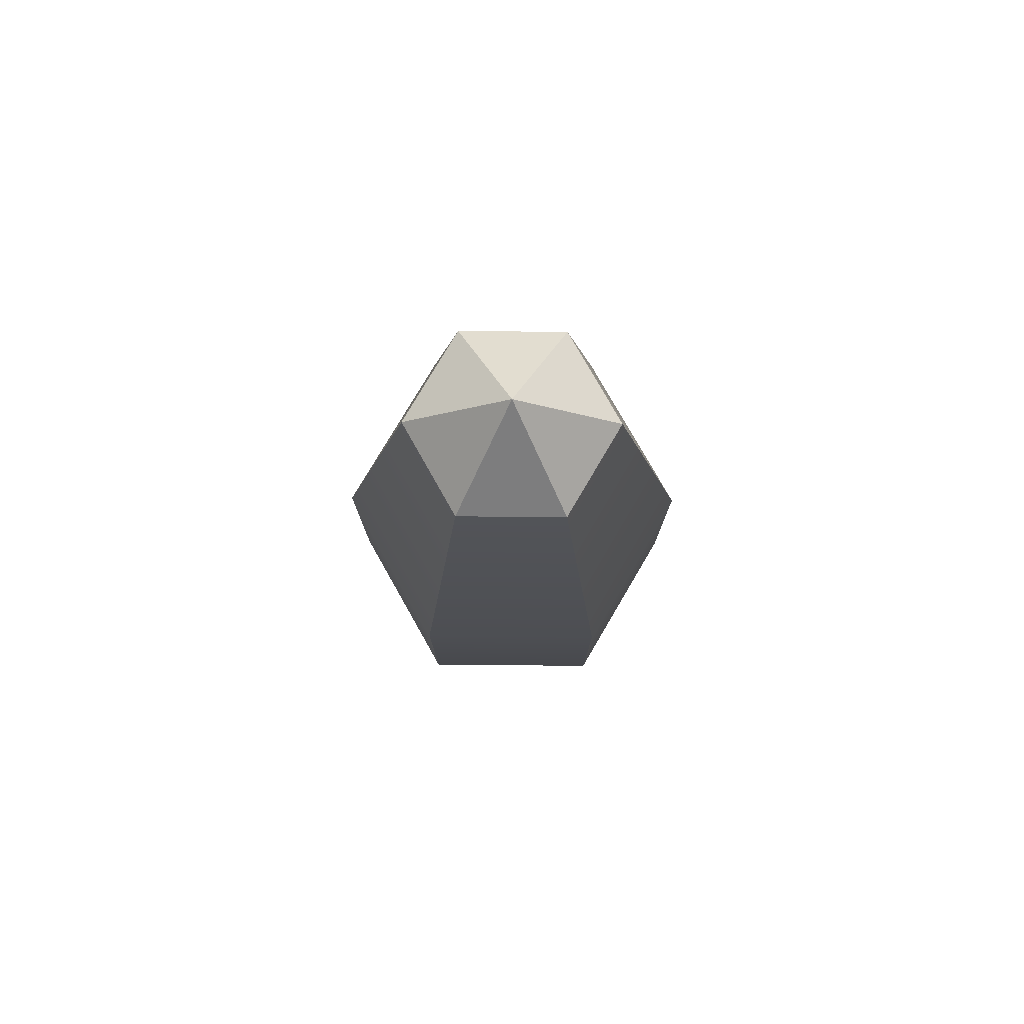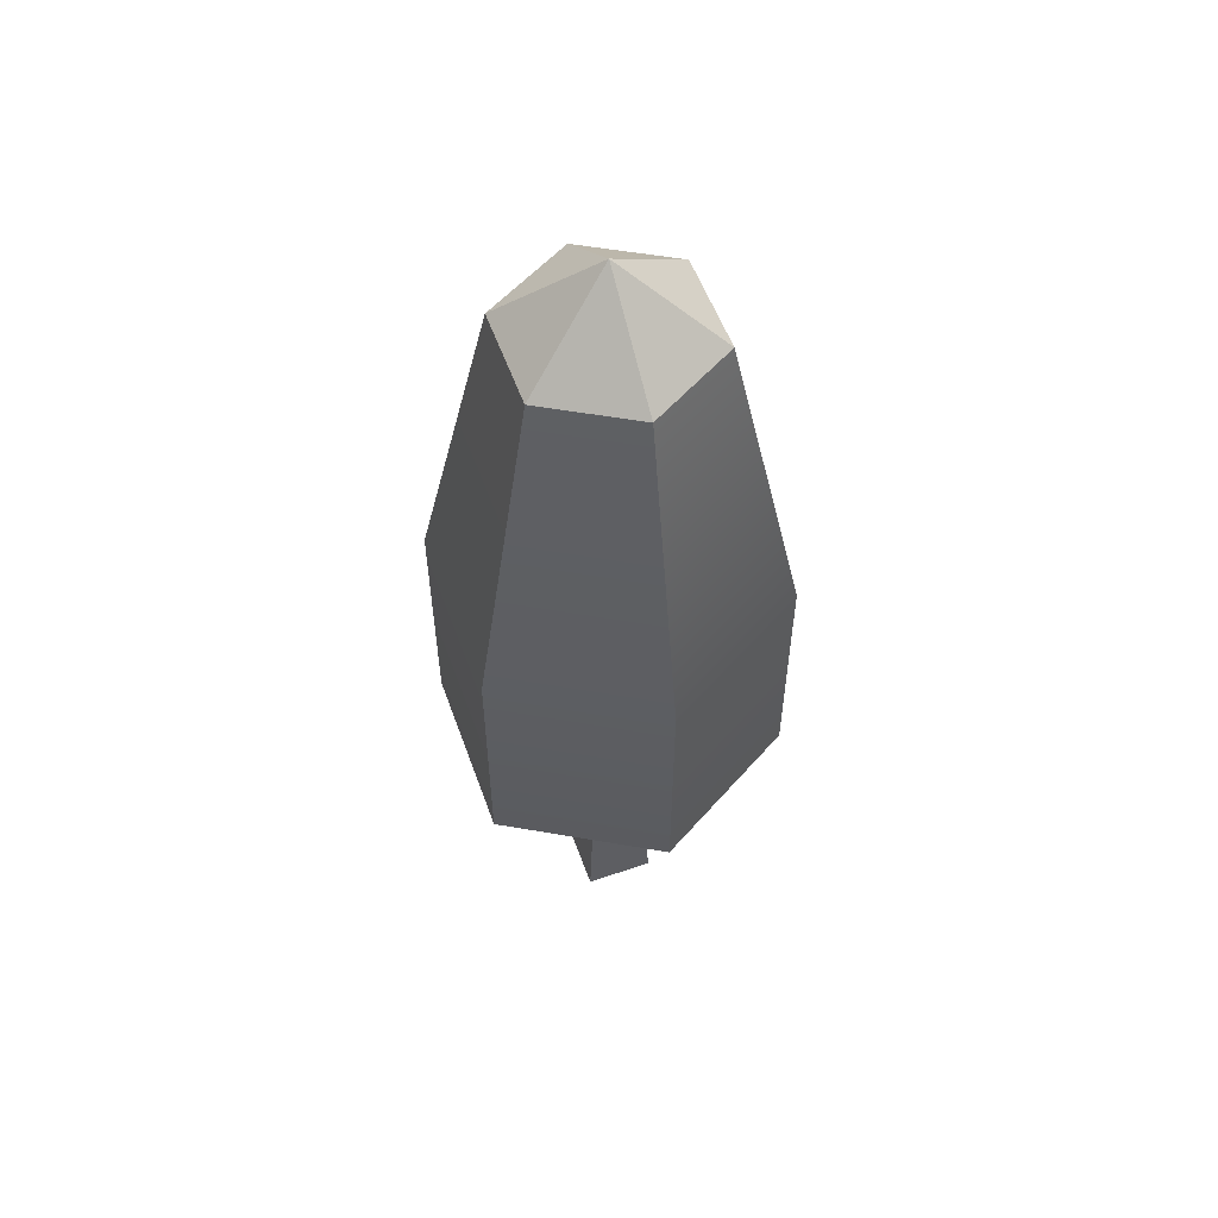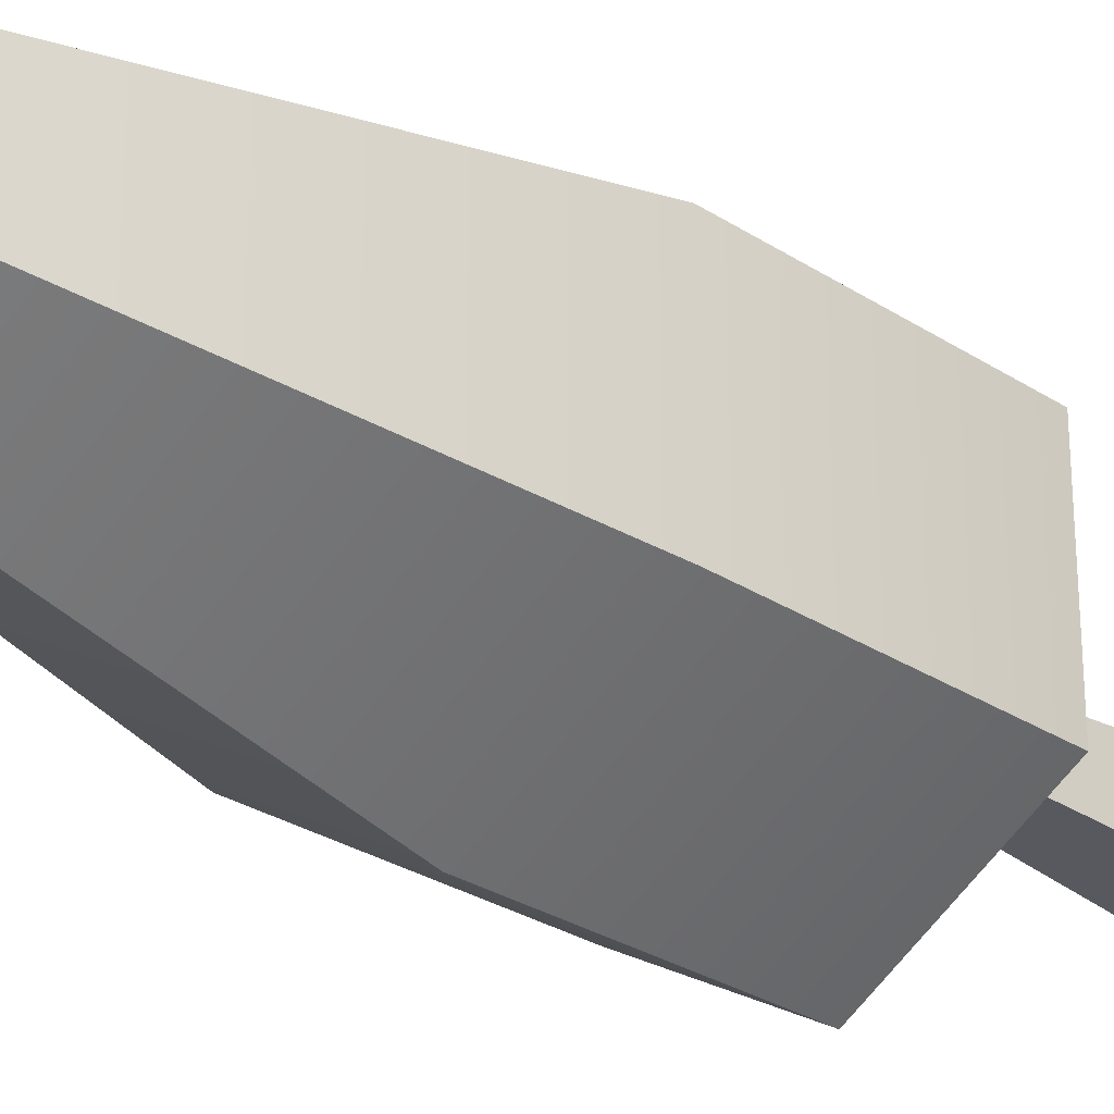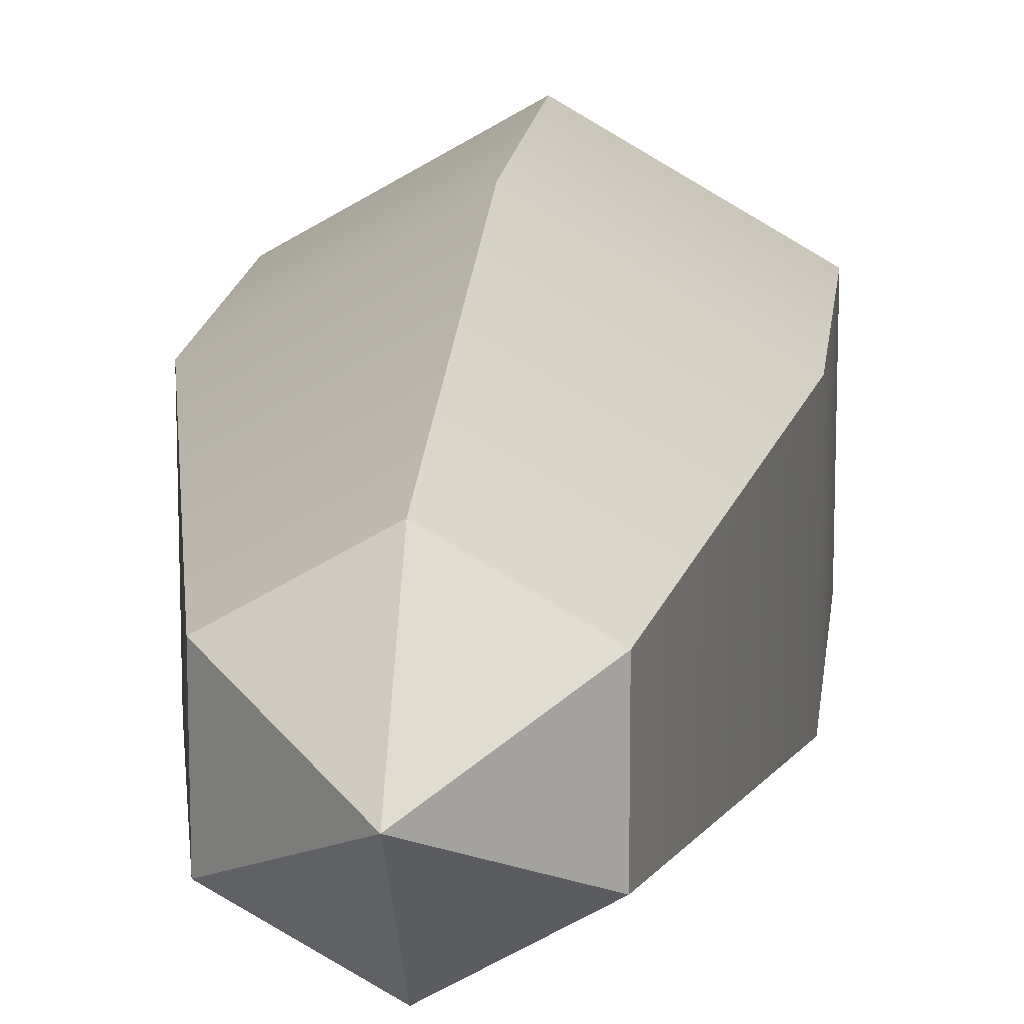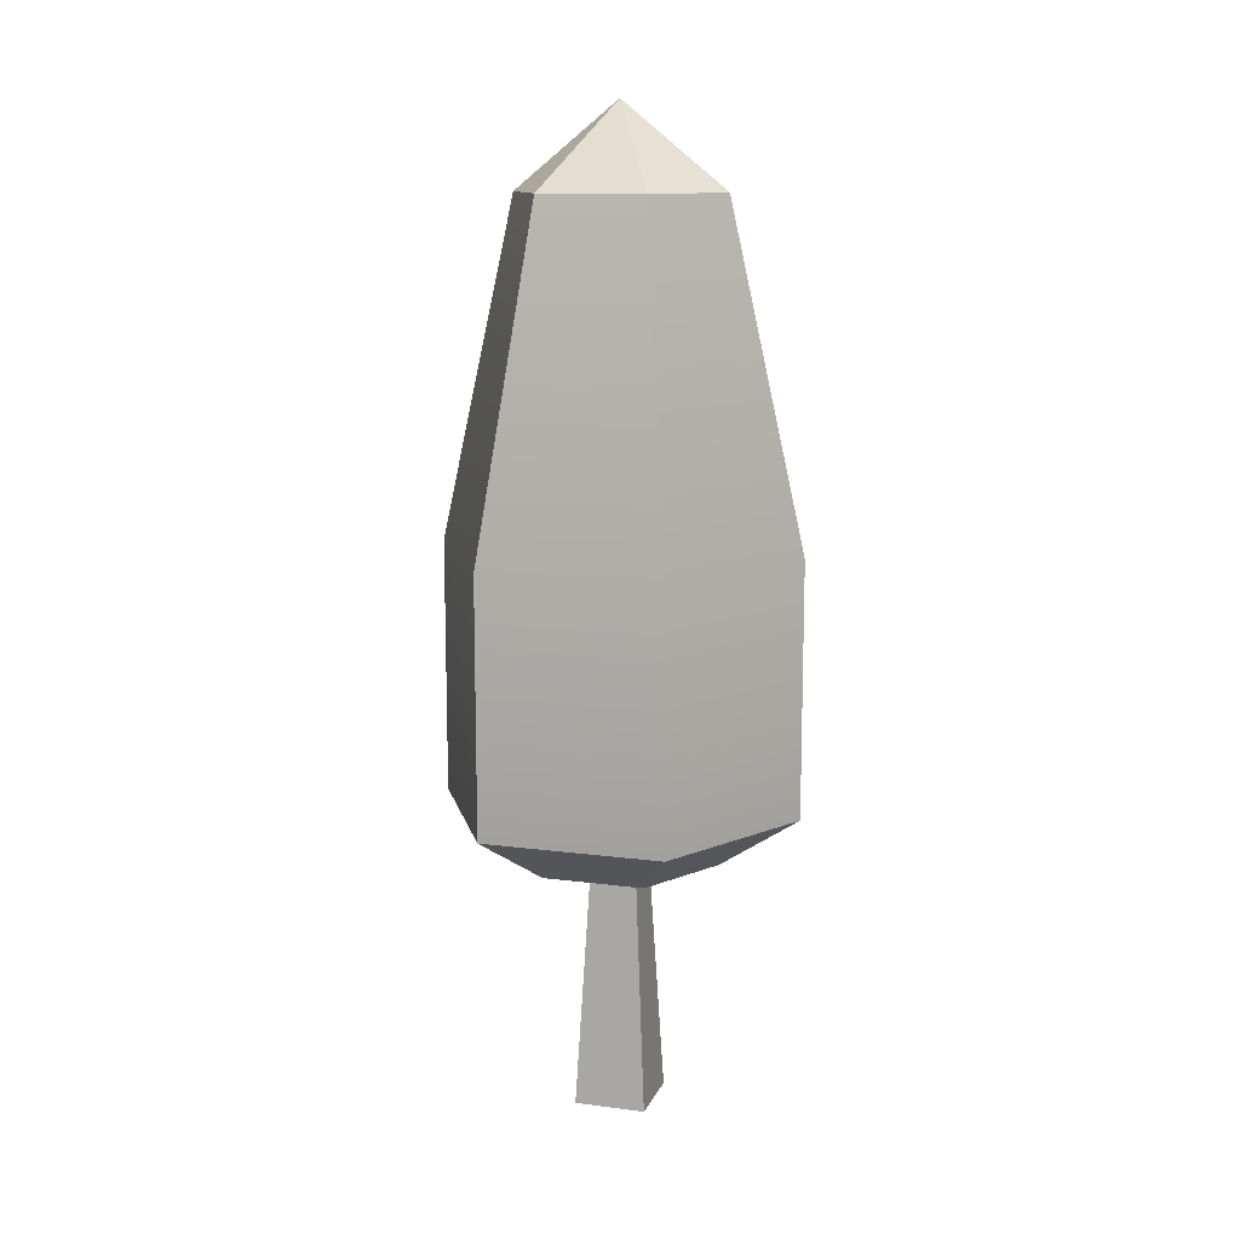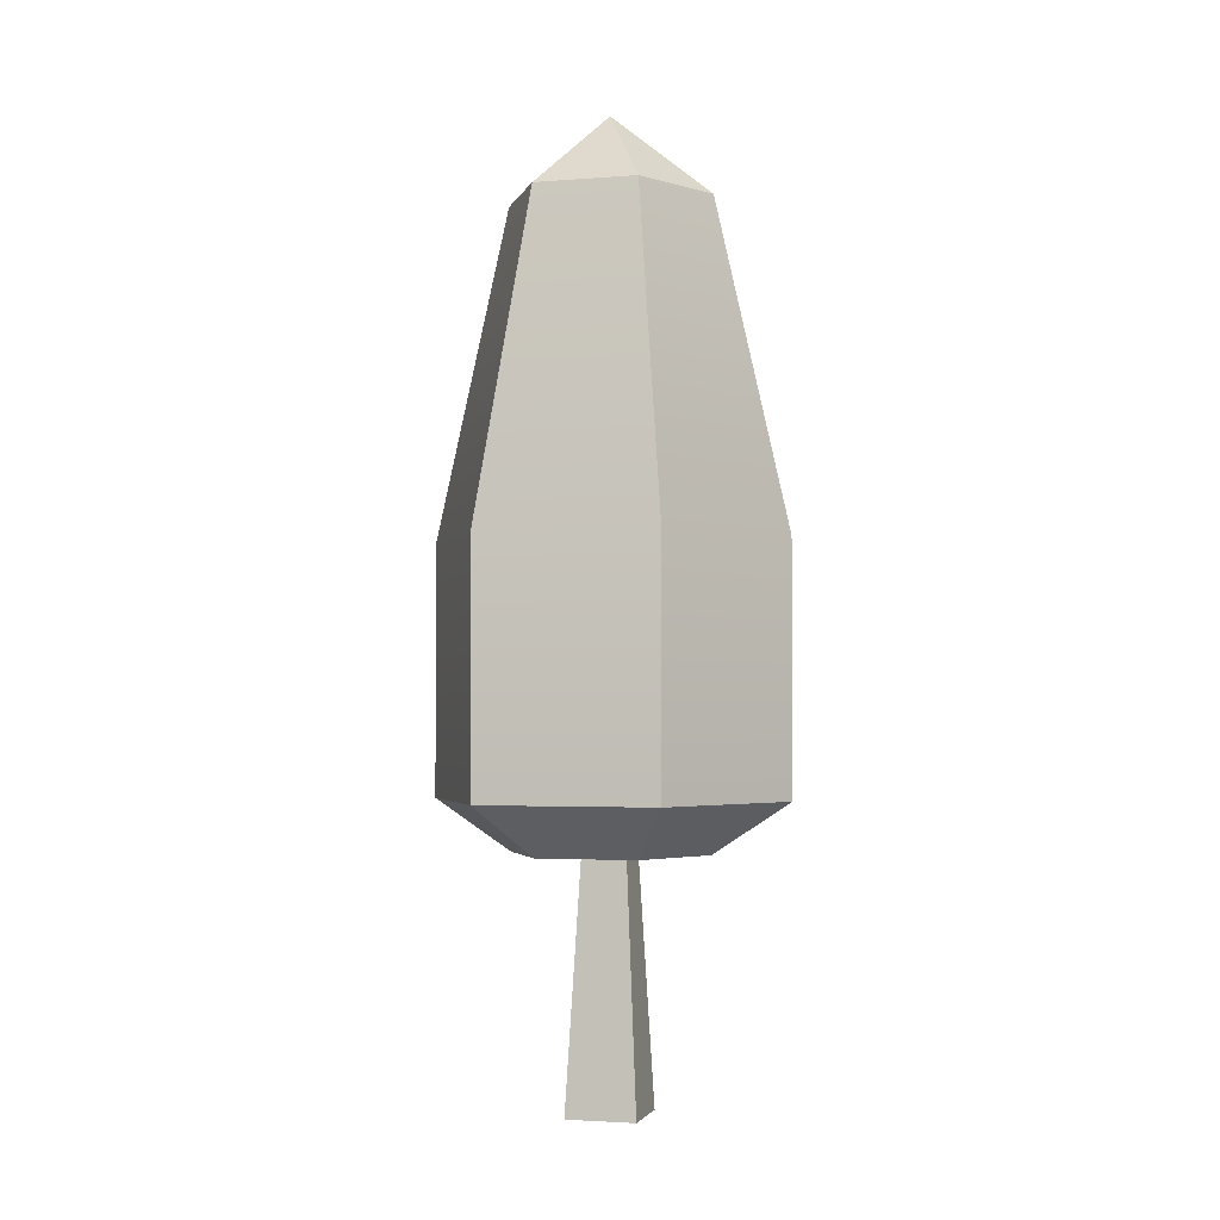
<metadata>
{"format":"obj","ext":"obj","renderer":"f3d","projection":"perspective","resolution":1024,"background":"white","views":[{"elev":78.0,"azim":150.5,"up":"+Y"},{"elev":55.4,"azim":-19.7,"up":"+Y"},{"elev":-28.2,"azim":-134.6,"up":"+Z"},{"elev":14.9,"azim":-174.0,"up":"+Z"},{"elev":12.3,"azim":107.0,"up":"+Y"},{"elev":-2.7,"azim":105.2,"up":"+Y"}]}
</metadata>
<code>
o Mesh1_Oak_Fall_Model
v 0.7881 0.4335 -0.455
v -1.7e-05 0.4335 -0.91
v -1.7e-05 1.717 -0.91
v 0.7881 1.717 -0.455
v -1.7e-05 0.17 -0.5096
v 0.4413 0.17 -0.2548
v -0.4413 0.17 -0.2548
v -0.7881 0.4335 -0.455
v -0.7881 0.4335 0.455
v -0.4413 0.17 0.2548
v -0.7881 1.717 0.455
v -0.7881 1.717 -0.455
v -1.7e-05 0.4335 0.91
v -1.7e-05 1.717 0.91
v -1.7e-05 0.17 0.5096
v 0.4413 0.17 0.2548
v 0.7881 0.4335 0.455
v 0.1142 0.17 0.1143
v -0.1143 0.17 0.1143
v -0.1143 0.17 -0.1143
v 0.1142 0.17 -0.1143
v 0.1799 -1.1 0.1799
v 0.1799 -1.1 -0.1799
v -0.1799 -1.1 0.1799
v -0.1799 -1.1 -0.1799
v 0.7881 1.717 0.455
v 0.4571 3.409 -0.2639
v 0.4571 3.409 0.2639
v -1.7e-05 3.409 -0.5278
v -0.4571 3.409 -0.2639
v -0.4571 3.409 0.2639
v -1.7e-05 3.833 0
v -1.7e-05 3.409 0.5278
f 1 2 3 4
f 5 2 1 6
f 7 8 2 5
f 9 8 7 10
f 8 9 11 12
f 9 13 14 11
f 15 13 9 10
f 16 17 13 15
f 16 6 1 17
f 16 18 6
f 15 18 16
f 15 19 18
f 10 19 15
f 19 10 20
f 10 5 20
f 5 10 7
f 20 5 21
f 21 5 6
f 21 6 18
f 17 1 4 26
f 26 4 27 28
f 3 29 27 4
f 12 30 29 3
f 31 30 12 11
f 31 32 30
f 33 32 31
f 32 33 28
f 26 28 33 14
f 14 33 31 11
f 13 17 26 14
f 27 32 28
f 29 32 27
f 30 32 29
f 2 8 12 3
f 22 23 21 18
f 24 25 23 22
f 24 19 20 25
f 22 18 19 24
f 25 20 21 23

</code>
